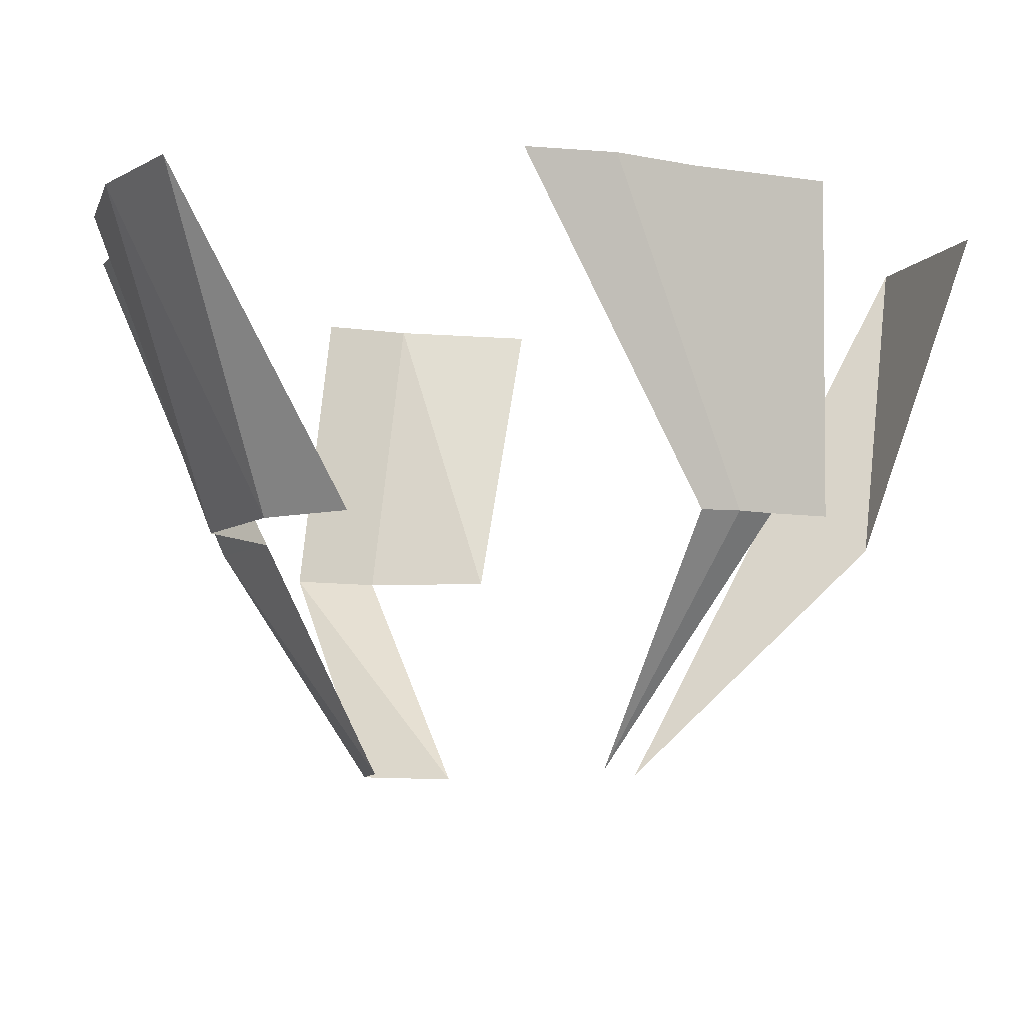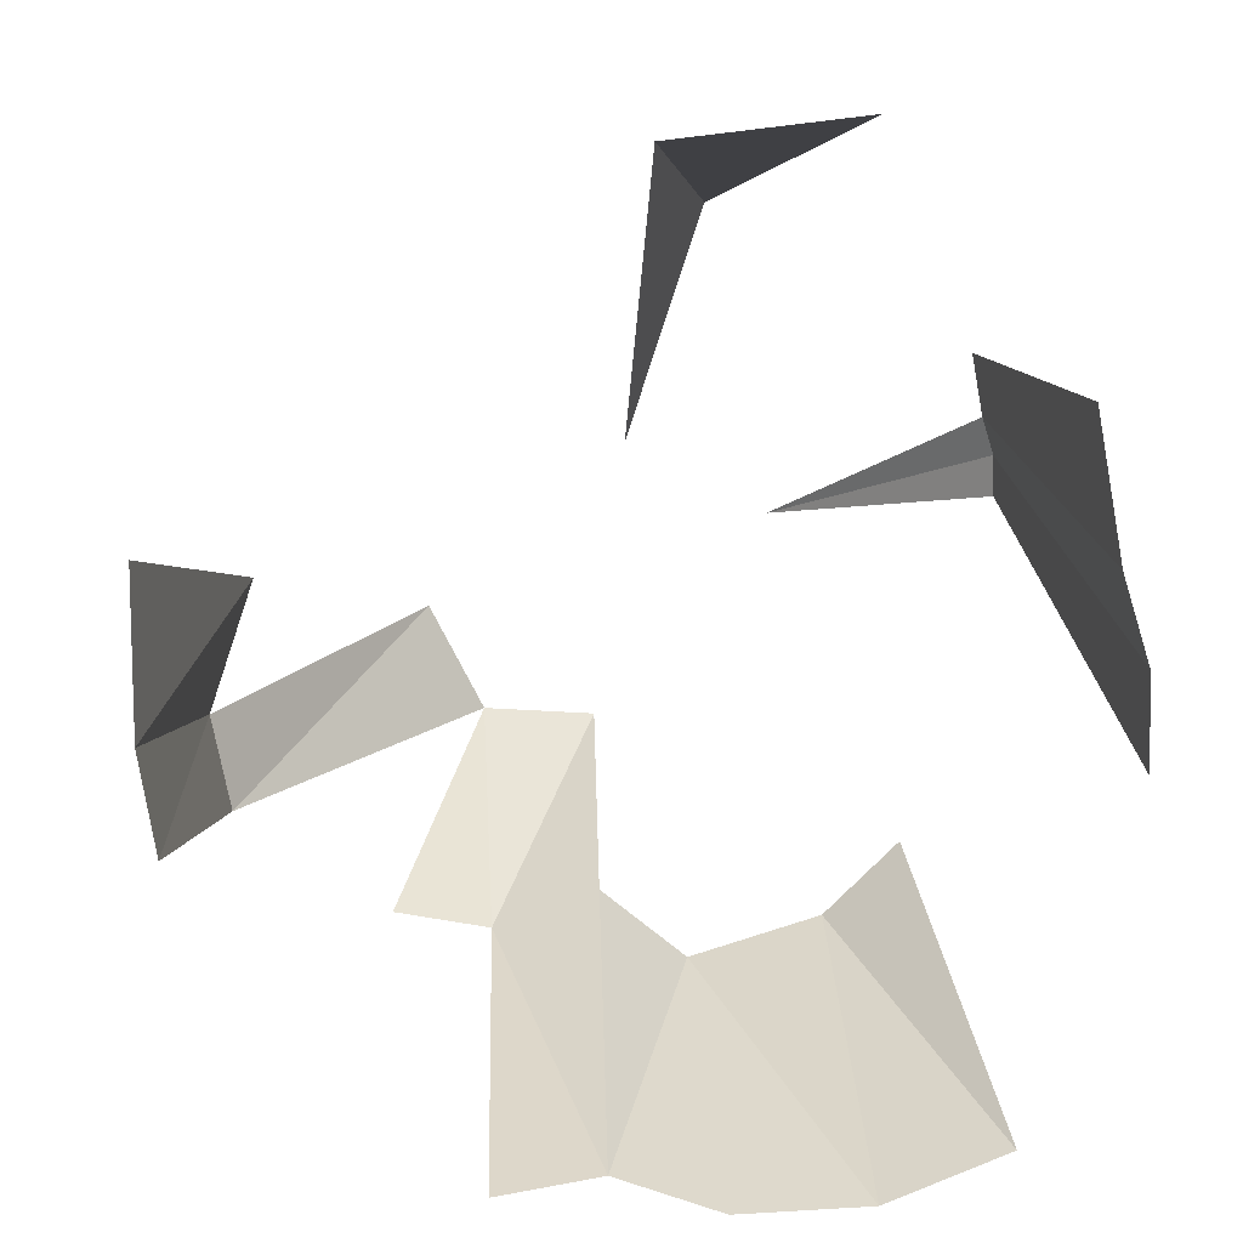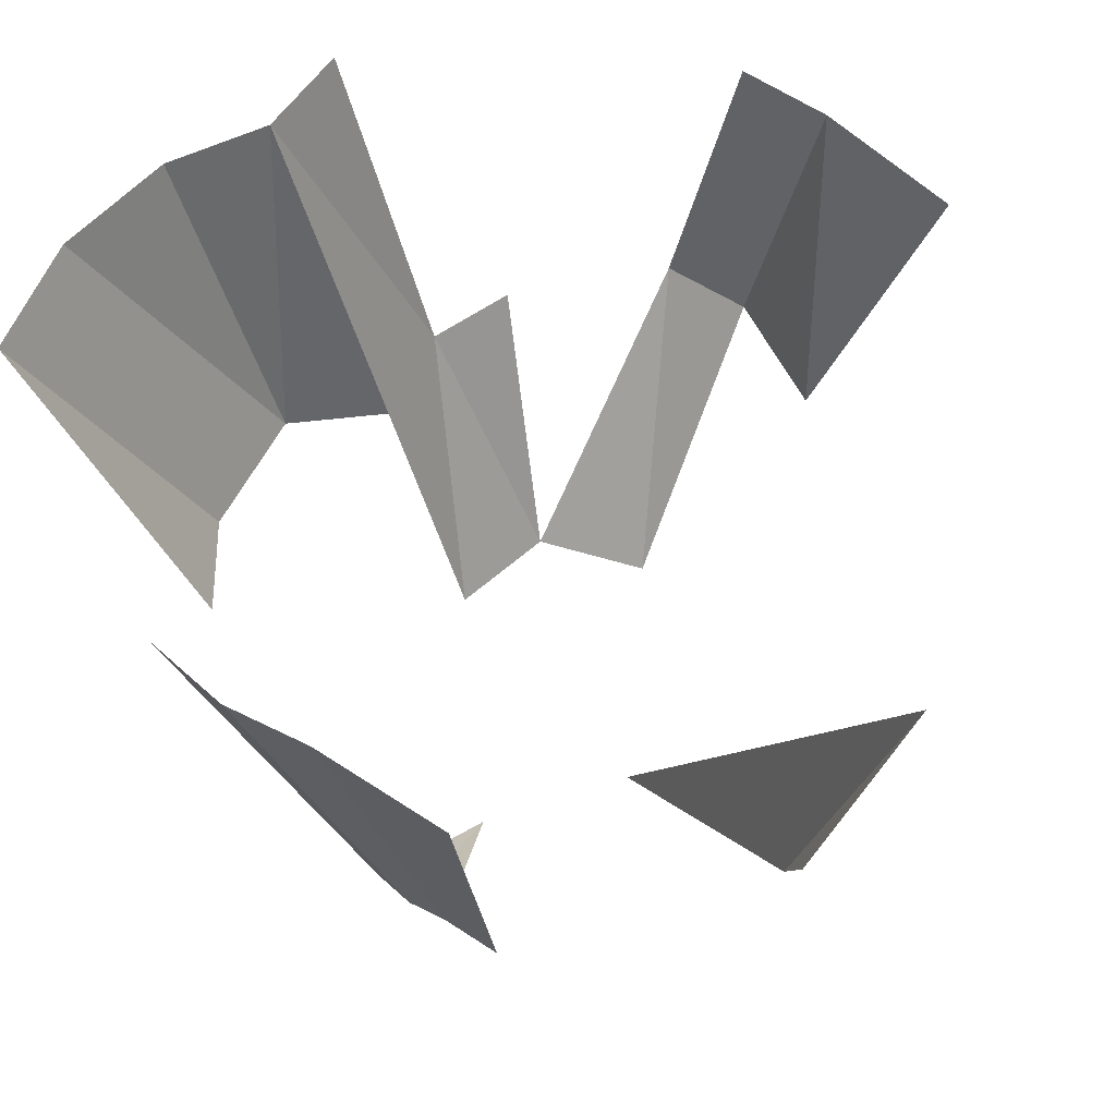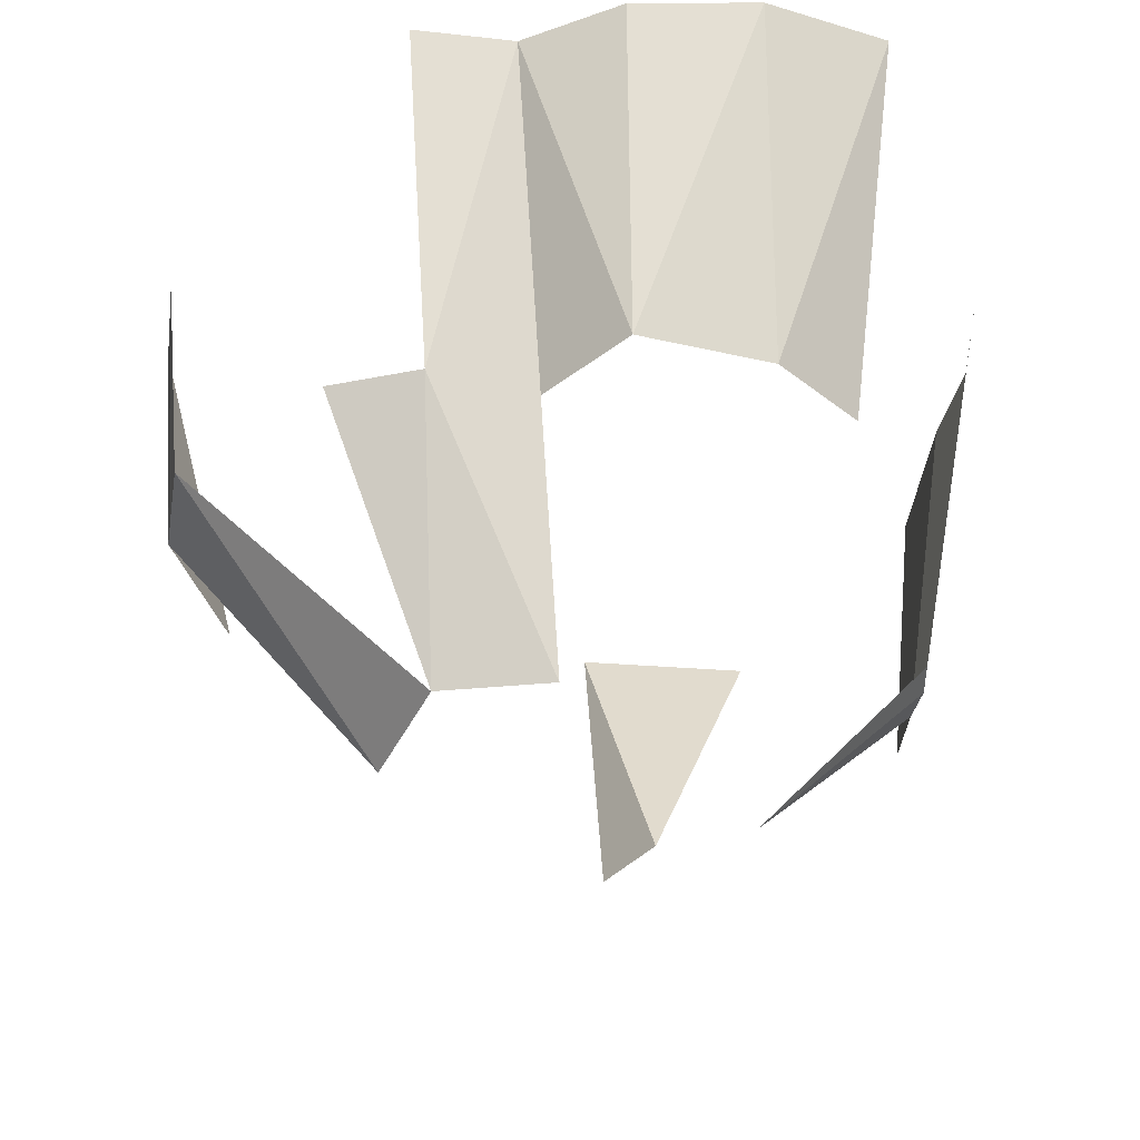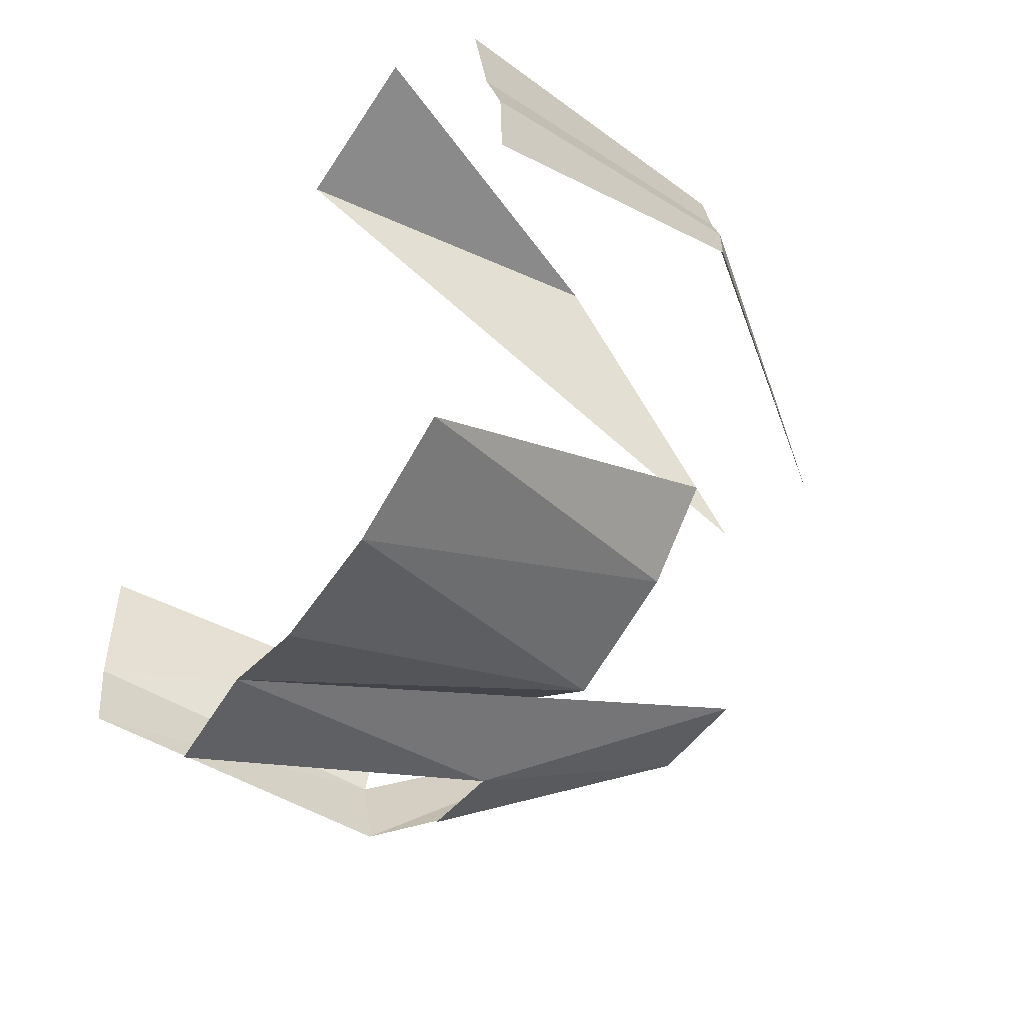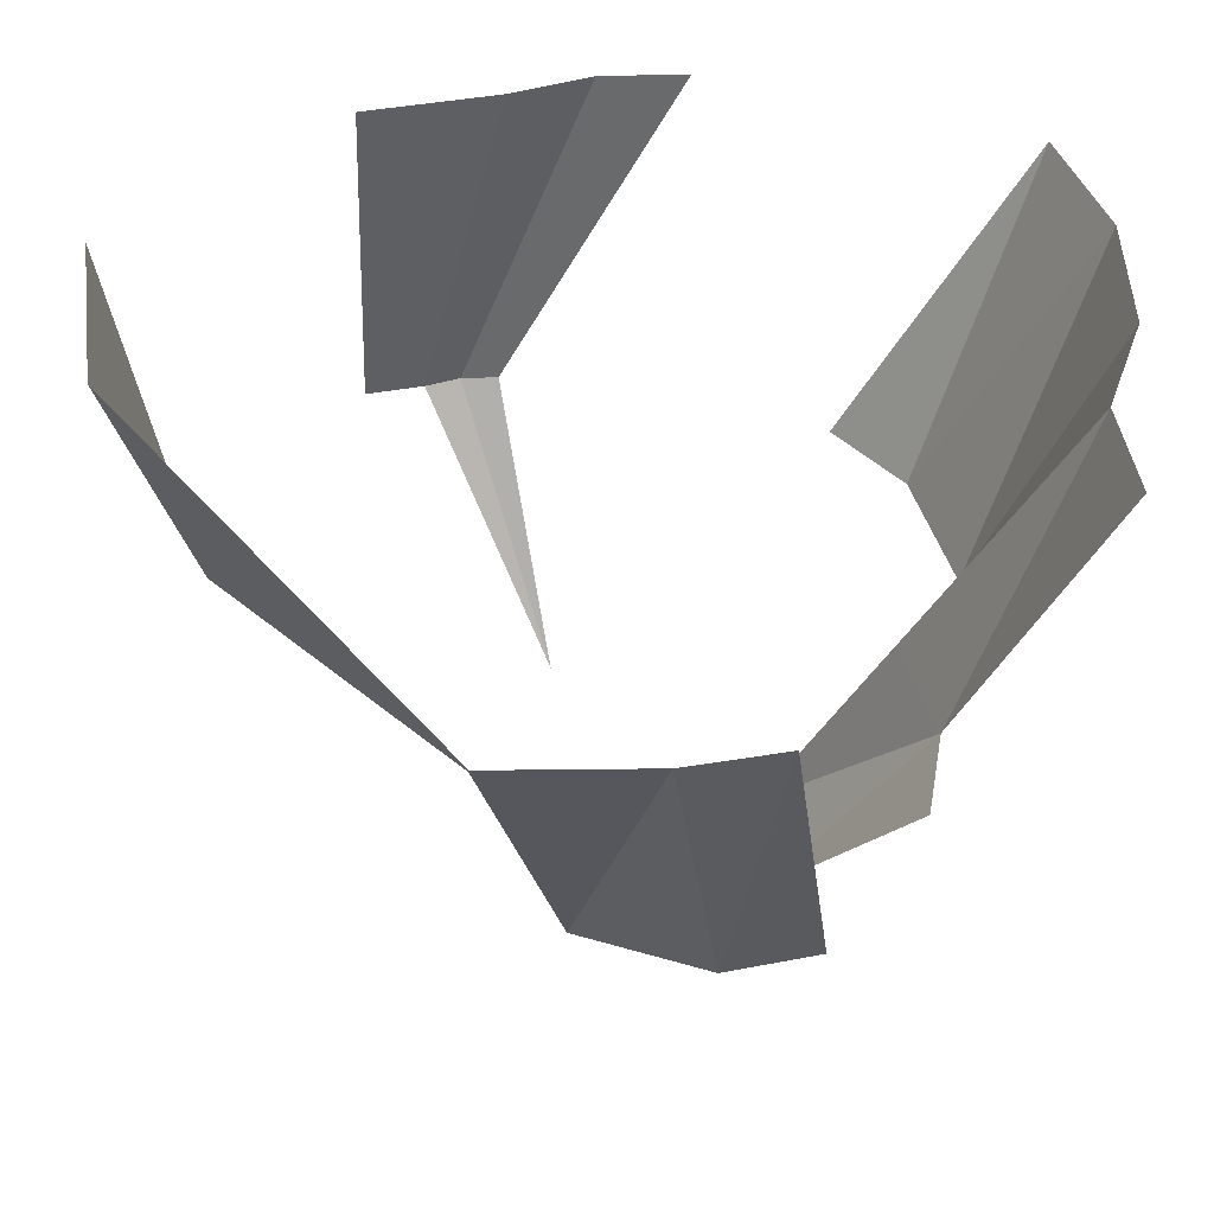
<metadata>
{"format":"obj","ext":"obj","renderer":"f3d","projection":"perspective","resolution":1024,"background":"white","views":[{"elev":-8.0,"azim":-103.0,"up":"+Y"},{"elev":10.6,"azim":175.2,"up":"+Z"},{"elev":60.7,"azim":-45.8,"up":"+Y"},{"elev":-44.9,"azim":-178.1,"up":"+Y"},{"elev":-52.5,"azim":-123.1,"up":"+Z"},{"elev":48.1,"azim":89.3,"up":"+Y"}]}
</metadata>
<code>
o island_brown2_Cube.050
v -1.859 4.305 -2.461
v -0.8522 0.3054 0.8107
v -2.213 4.305 2.026
v 1.162 0.3054 -0.5676
v -2.589 4.301 -0.1769
v -2.573 4.305 0.4573
v -2.39 4.305 1.046
v 1.547 0.3054 0.1792
v 3.286 4.305 1.188
v 3.286 4.305 0.1072
v 3.172 4.305 -0.5594
v 0.1579 0.3054 1.327
v -0.9489 4.305 3.648
v 0.3311 4.305 3.498
v 0.3778 0.3054 -0.623
v 1.303 4.304 -2.656
v 0.596 4.303 -2.542
v -0.1275 4.305 -2.81
v -1.03 4.305 -2.786
v 2.869 2.011 -0.8556
v 1.186 2.011 -1.687
v 0.4709 2.011 -1.441
v 1.837 2.011 -1.562
v -0.1173 2.011 -1.922
v 3.001 2.011 -0.2056
v -1.537 2.011 -1.155
v -1.02 2.011 -1.652
v -2.115 2.011 1.158
v 2.698 2.011 0.6873
v -1.954 2.011 2.097
v 0.2317 2.011 2.253
v -0.2053 2.011 3.068
v -2.03 2.011 1.679
v -2.108 2.011 1.428
v -1.121 4.305 -2.75
v -1.459 4.305 -2.617
f 8 4 20
f 2 34 28
f 2 33 34
f 4 15 21
f 15 22 21
f 12 31 32
f 24 18 17
f 27 26 1
f 25 20 11
f 21 22 17
f 24 27 19
f 29 25 10
f 32 31 14
f 34 33 7
f 28 34 6
f 33 30 3
f 8 20 25
f 4 21 23
f 24 17 22
f 35 27 36
f 25 11 10
f 21 17 16
f 24 19 18
f 29 10 9
f 32 14 13
f 34 7 6
f 28 6 5
f 33 3 7
f 1 36 27
f 19 27 35

</code>
